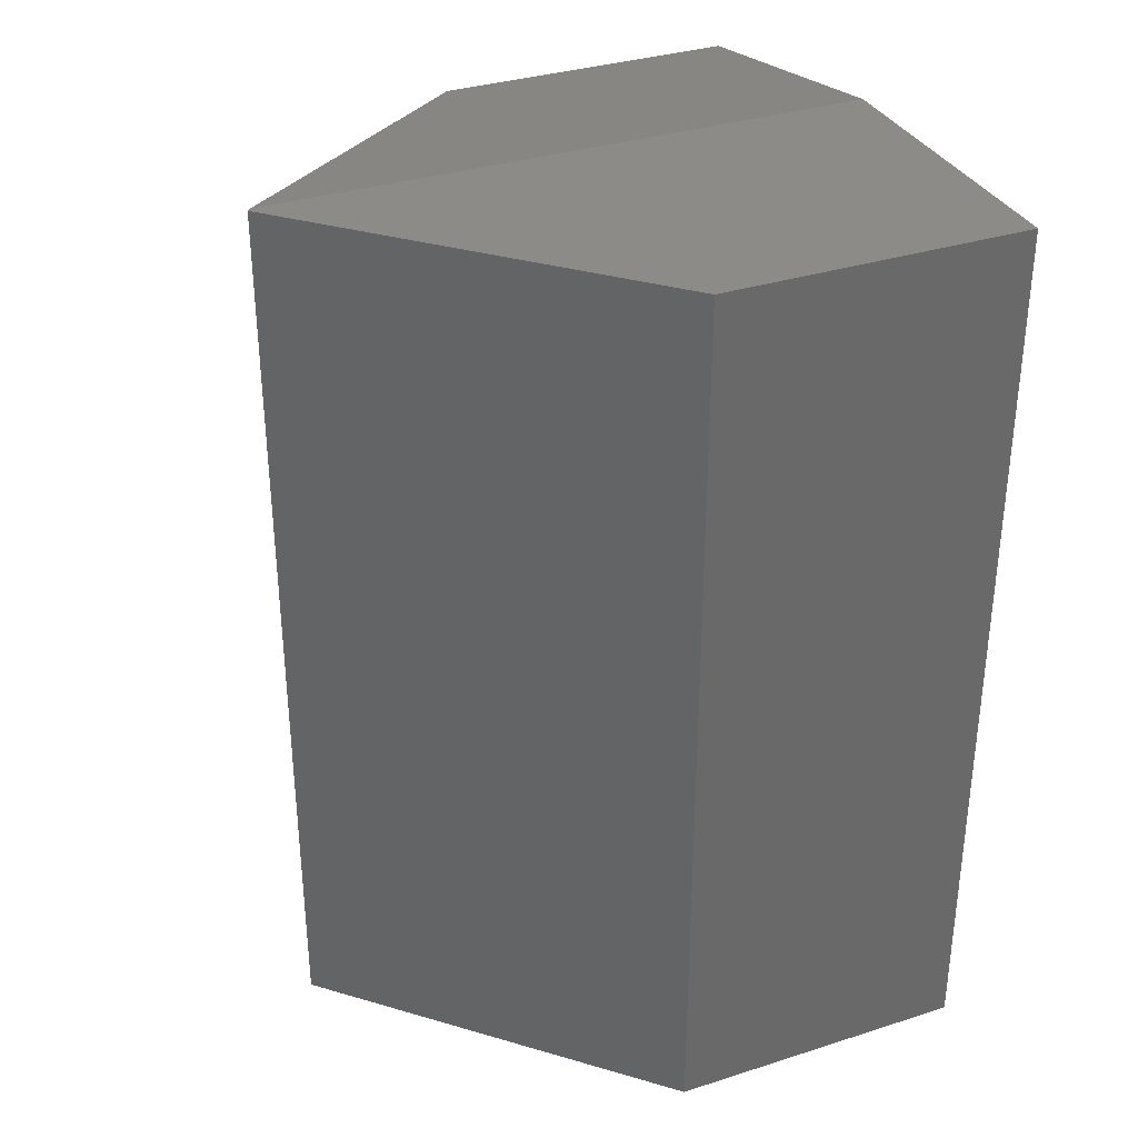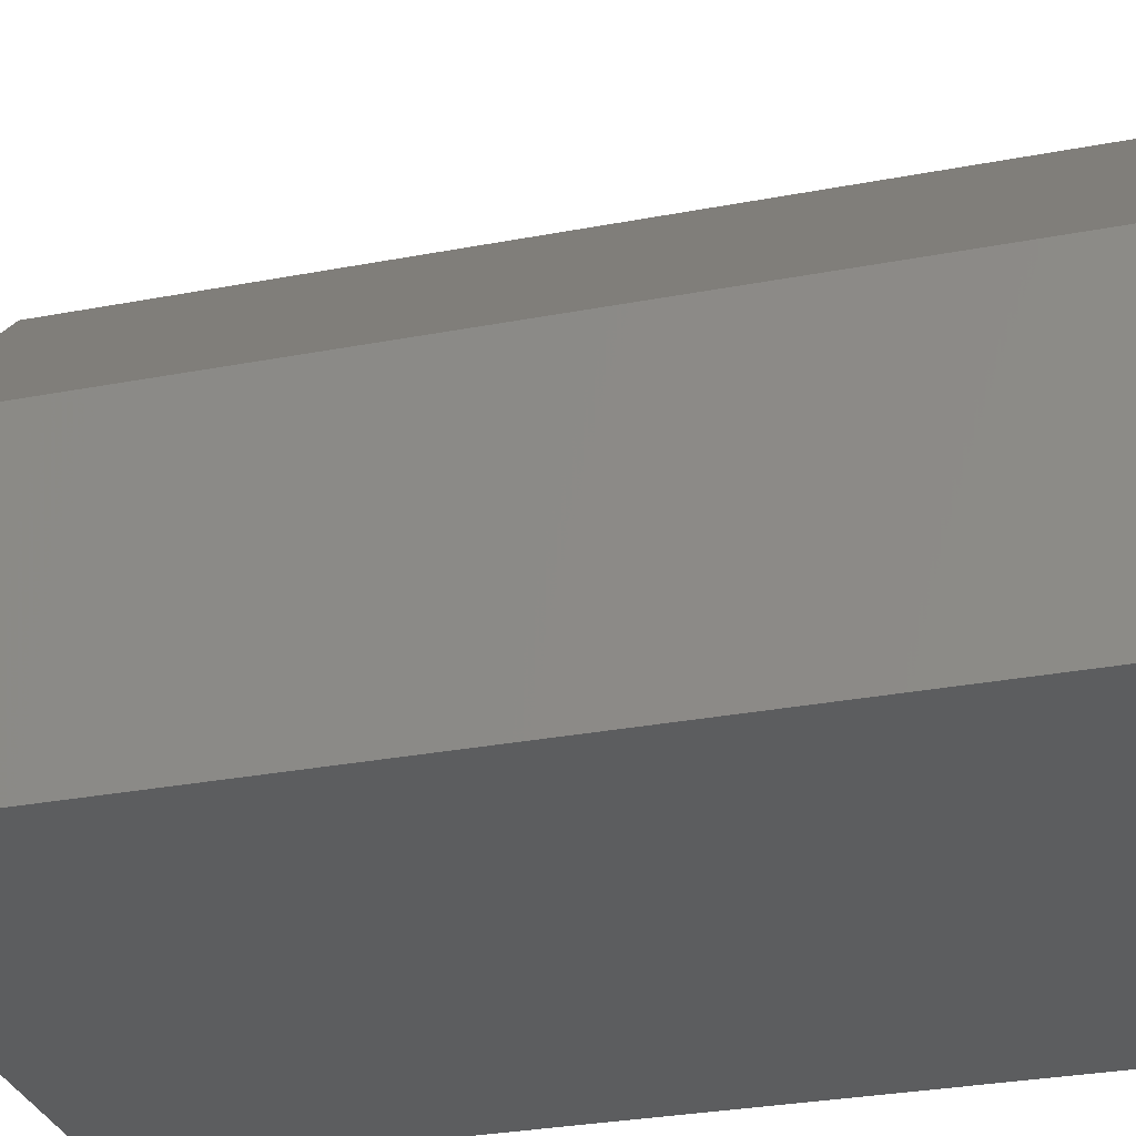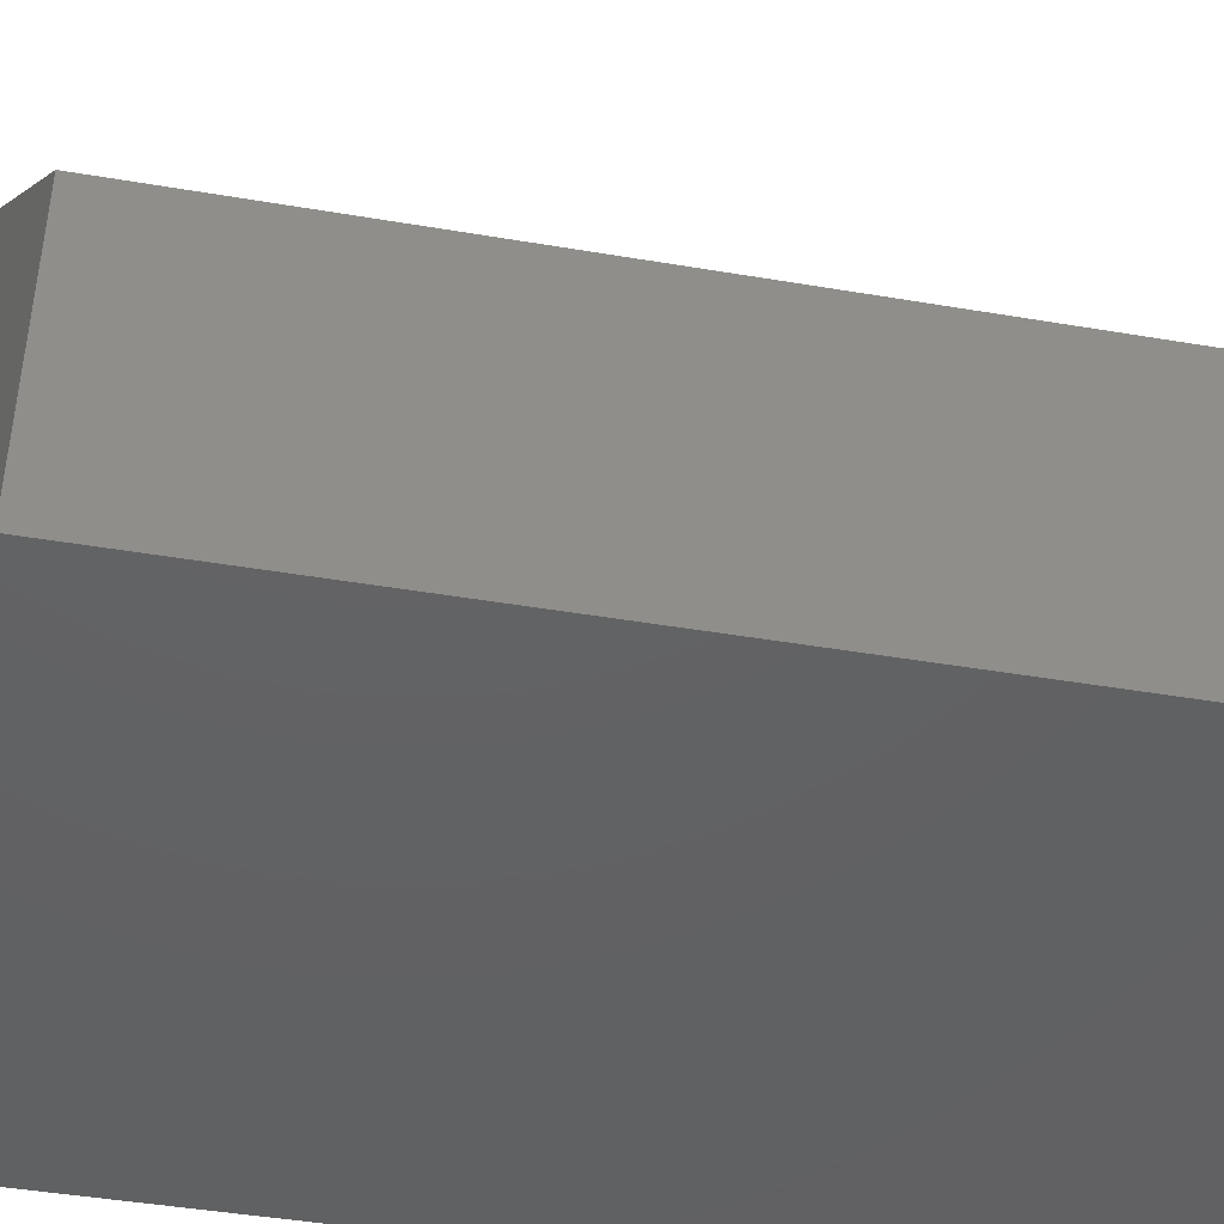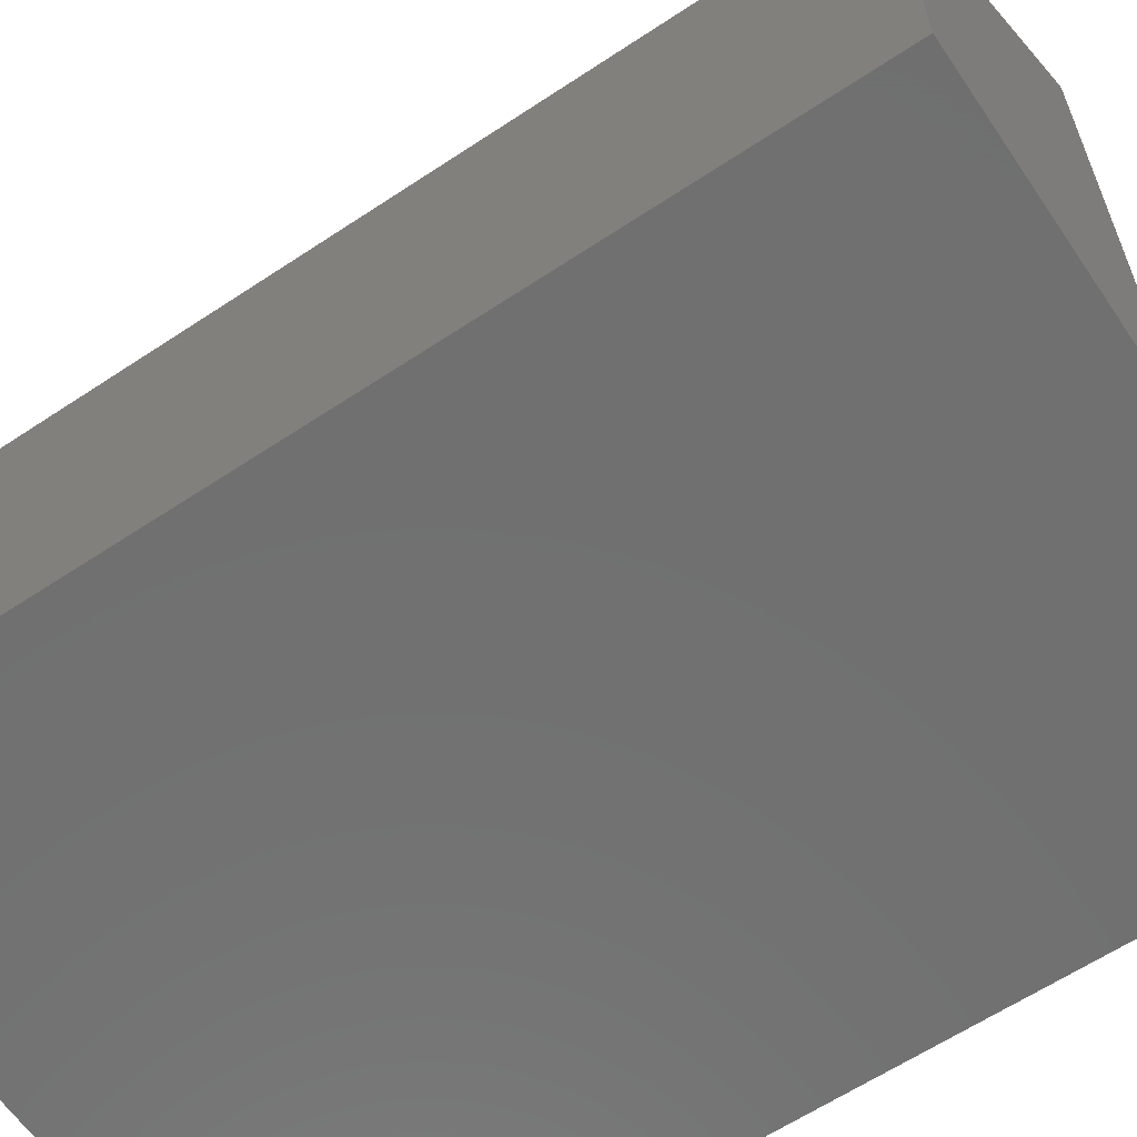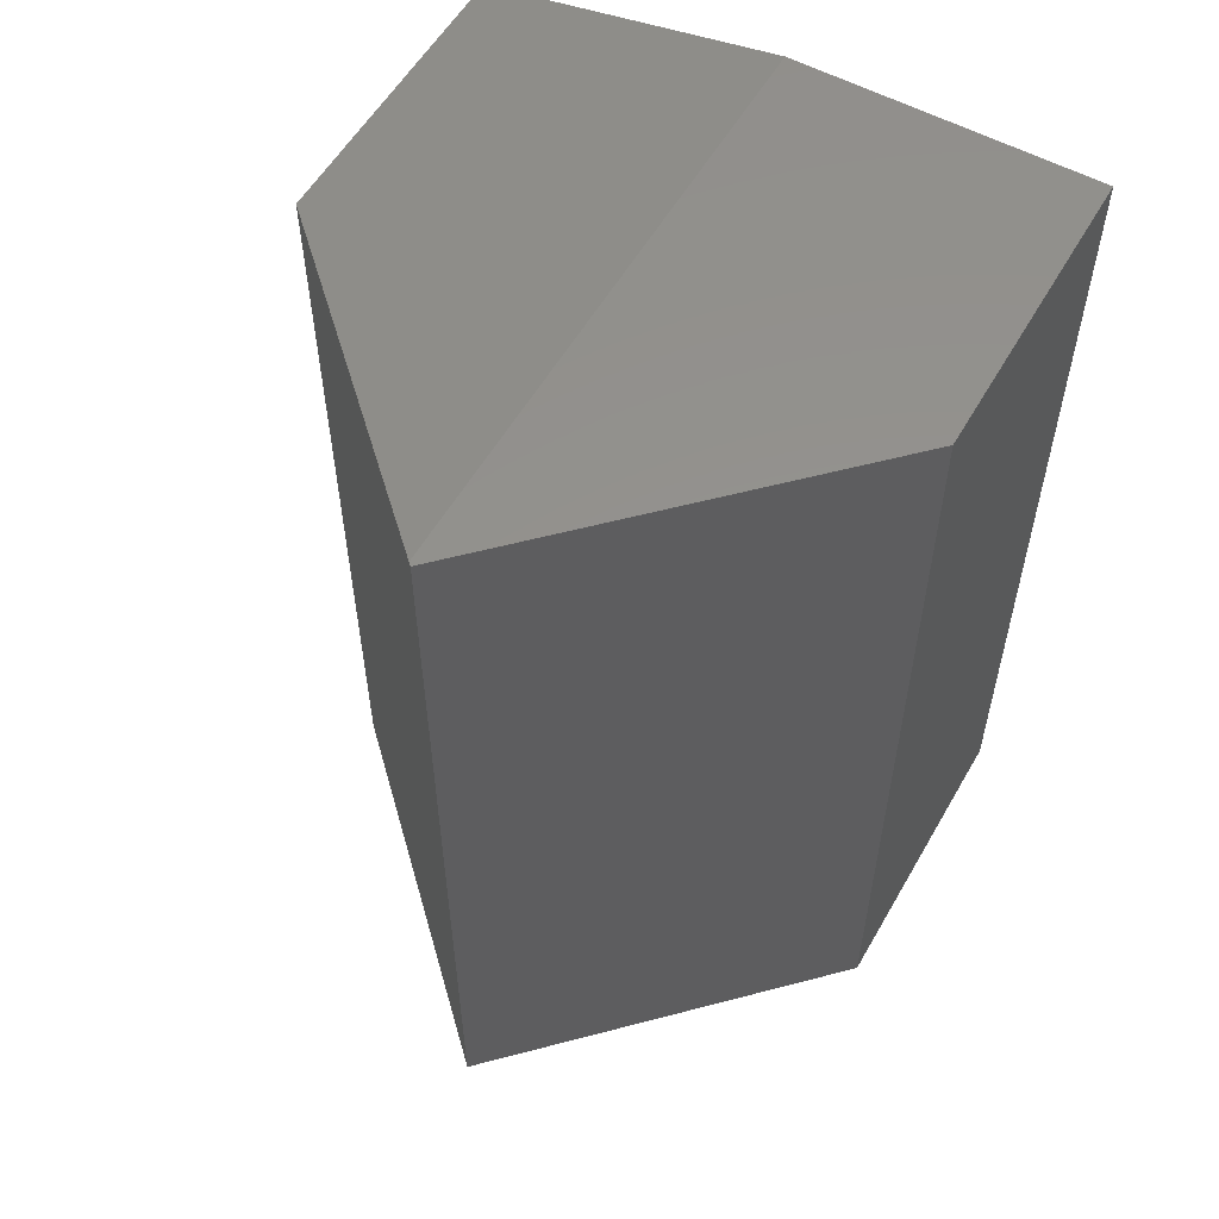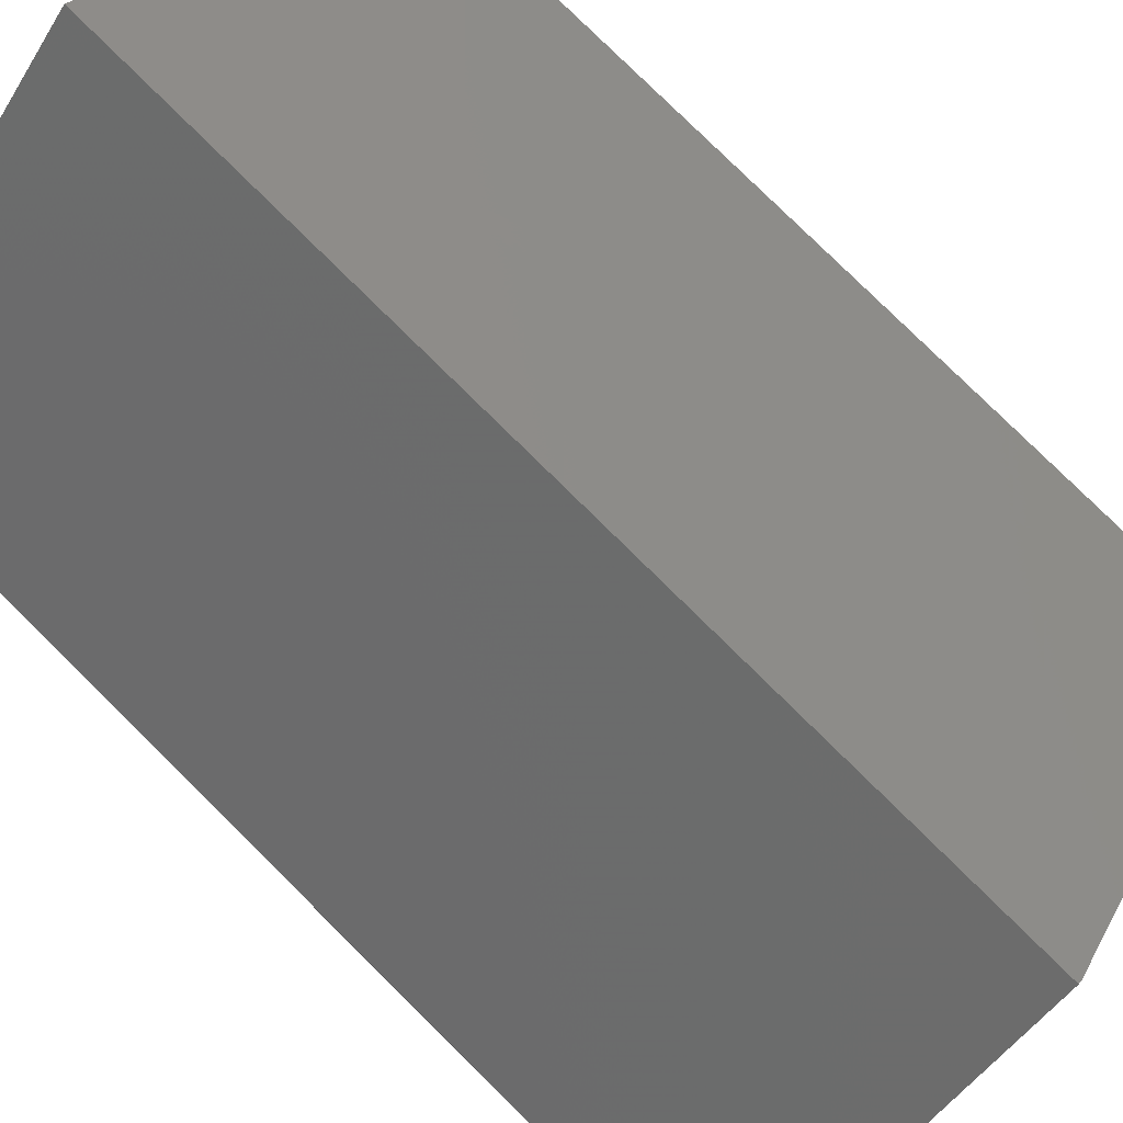
<metadata>
{"format":"stl","ext":"stl","renderer":"f3d","projection":"perspective","resolution":1024,"background":"white","views":[{"elev":33.9,"azim":66.6,"up":"+Y"},{"elev":-30.8,"azim":-74.8,"up":"+Z"},{"elev":-44.0,"azim":-101.3,"up":"+Z"},{"elev":-62.1,"azim":124.0,"up":"+Z"},{"elev":56.3,"azim":29.6,"up":"+Y"},{"elev":79.8,"azim":134.6,"up":"+Z"}]}
</metadata>
<code>
# stl→obj: 12 verts, 20 faces
v -0.2474 1.402e-17 0.5
v 1.547e-17 2.776e-17 0.2526
v -0.25 1.388e-17 0.4974
v 0 2.776e-17 -3.062e-17
v -0.25 1.388e-17 -1.531e-17
v -0.5 -0.04688 0.2526
v -0.5 -0.04688 0
v -0.5 -0.75 0.2526
v -0.5 -0.75 0
v -0.2474 -0.75 0.5
v 5.551e-17 -0.75 -3.062e-17
v 7.098e-17 -0.75 0.2526
f 1 2 3
f 3 2 4
f 3 4 5
f 6 7 8
f 8 7 9
f 8 10 6
f 6 10 1
f 6 1 3
f 11 9 4
f 4 9 7
f 4 7 5
f 6 3 7
f 7 3 5
f 9 11 8
f 8 11 12
f 8 12 10
f 2 1 12
f 12 1 10
f 4 2 11
f 11 2 12

</code>
